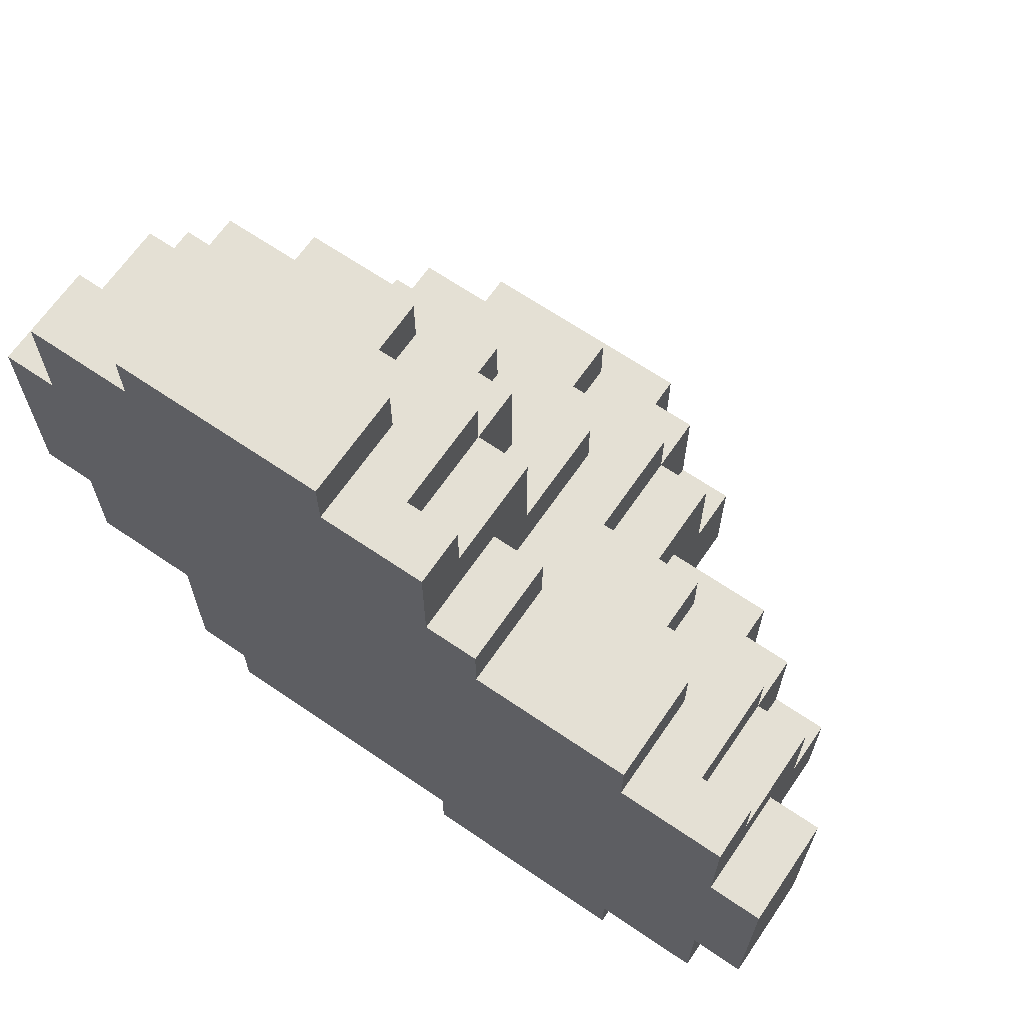
<metadata>
{"format":"obj","ext":"obj","renderer":"f3d","projection":"perspective","resolution":1024,"background":"white","views":[{"elev":66.2,"azim":34.4,"up":"+Z"}]}
</metadata>
<code>
o
v -0.8 -0.3 0.4
v -0.8 -0.3 0
v -0.8 -0.1 0.4
v -0.8 -0.1 0
v -0.7 -0.3 0.6
v -0.7 -0.3 0.4
v -0.7 -0.3 0
v -0.7 -0.3 -0.2
v -0.7 -0.2 0.6
v -0.7 -0.2 0.5
v -0.7 -0.2 -0.1
v -0.7 -0.2 -0.2
v -0.7 -0.1 0.4
v -0.7 -0.1 0
v -0.7 0 0.5
v -0.7 0 0.3
v -0.7 0 0.1
v -0.7 0 -0.1
v -0.7 0.1 0.3
v -0.7 0.1 0.1
v -0.6 -0.2 0.6
v -0.6 -0.2 0.5
v -0.6 -0.2 -0.1
v -0.6 -0.2 -0.2
v -0.6 -0.2 -0.4
v -0.6 0 0.6
v -0.6 0 0.5
v -0.6 0 0.3
v -0.6 0 0.1
v -0.6 0 -0.1
v -0.6 0.1 0.5
v -0.6 0.1 0.3
v -0.6 0.1 0.1
v -0.6 0.1 0
v -0.6 0.2 0
v -0.6 0.2 -0.4
v -0.5 -0.3 0.7
v -0.5 -0.3 0.6
v -0.5 -0.3 -0.2
v -0.5 -0.3 -0.5
v -0.5 -0.2 -0.2
v -0.5 -0.2 -0.4
v -0.5 -0.1 0.7
v -0.5 -0.1 0.6
v -0.5 -0.1 -0.5
v -0.5 -0.1 -0.6
v -0.5 0.1 0.4
v -0.5 0.1 0
v -0.5 0.1 -0.5
v -0.5 0.1 -0.6
v -0.5 0.2 0.4
v -0.5 0.2 0.1
v -0.5 0.2 0
v -0.5 0.2 -0.4
v -0.5 0.3 0.1
v -0.5 0.3 -0.1
v -0.5 0.3 -0.3
v -0.5 0.3 -0.5
v -0.5 0.4 -0.1
v -0.5 0.4 -0.3
v -0.4 -0.3 -0.5
v -0.4 -0.3 -0.6
v -0.4 -0.1 -0.5
v -0.4 -0.1 -0.6
v -0.4 0 0.6
v -0.4 0 0.5
v -0.4 0.1 0.6
v -0.4 0.1 0.5
v -0.4 0.1 -0.5
v -0.4 0.1 -0.6
v -0.4 0.2 0.2
v -0.4 0.2 0.1
v -0.4 0.3 0.2
v -0.4 0.3 0.1
v -0.4 0.3 -0.1
v -0.4 0.3 -0.3
v -0.4 0.3 -0.5
v -0.4 0.3 -0.6
v -0.4 0.4 0.1
v -0.4 0.4 -0.1
v -0.4 0.4 -0.3
v -0.4 0.4 -0.5
v -0.3 -0.2 -0.6
v -0.3 -0.2 -0.7
v -0.3 0.2 -0.6
v -0.3 0.2 -0.7
v -0.3 0.4 0
v -0.3 0.4 -0.4
v -0.3 0.5 0
v -0.3 0.5 -0.4
v -0.2 0.3 0.2
v -0.2 0.3 0.1
v -0.2 0.3 -0.5
v -0.2 0.3 -0.6
v -0.2 0.4 0.2
v -0.2 0.4 0.1
v -0.2 0.4 -0.5
v -0.2 0.4 -0.6
v 0.1 -0.3 -0.6
v 0.1 -0.3 -0.7
v 0.1 -0.2 -0.6
v 0.1 -0.2 -0.7
v -0.2 0 0.6
v -0.2 0 0.5
v -0.2 0.1 0.6
v -0.2 0.1 0.5
v -0.1 -0.3 0.7
v -0.1 -0.3 0.6
v -0.1 -0.1 0.7
v -0.1 -0.1 0.6
v -0.1 0.1 0.4
v -0.1 0.1 0.3
v -0.1 0.2 0.4
v -0.1 0.2 0.3
v 0 -0.2 0.6
v 0 -0.2 0.5
v 0 0 0.6
v 0 0 0.5
v 0 0 0.3
v 0 0.1 0.5
v 0 0.1 0.3
v 0 0.3 0.2
v 0 0.3 0.1
v 0 0.3 -0.5
v 0 0.3 -0.6
v 0 0.4 0.2
v 0 0.4 0.1
v 0 0.4 -0.5
v 0 0.4 -0.6
v 0.1 -0.3 0.6
v 0.1 -0.3 0.4
v 0.1 -0.2 0.6
v 0.1 -0.2 0.5
v 0.1 -0.1 0.4
v 0.1 -0.1 0.2
v 0.1 -0.1 -0.6
v 0.1 -0.1 -0.7
v 0.1 0 0.5
v 0.1 0 0.3
v 0.1 0.2 0.3
v 0.1 0.2 0.2
v 0.1 0.2 -0.6
v 0.1 0.2 -0.7
v 0.1 0.4 0
v 0.1 0.4 -0.4
v 0.1 0.5 0
v 0.1 0.5 -0.4
v 0.2 -0.3 0.4
v 0.2 -0.3 0.3
v 0.2 -0.1 0.4
v 0.2 -0.1 0.3
v 0.2 0.1 0.2
v 0.2 0.1 0.1
v 0.2 0.1 -0.5
v 0.2 0.1 -0.6
v 0.2 0.3 0.2
v 0.2 0.3 0.1
v 0.2 0.3 -0.1
v 0.2 0.3 -0.3
v 0.2 0.3 -0.5
v 0.2 0.3 -0.6
v 0.2 0.4 0.1
v 0.2 0.4 -0.1
v 0.2 0.4 -0.3
v 0.2 0.4 -0.5
v 0.3 0.1 0.1
v 0.3 0.1 0
v 0.3 0.1 -0.4
v 0.3 0.1 -0.5
v 0.3 0.2 0
v 0.3 0.2 -0.4
v 0.3 0.3 0.1
v 0.3 0.3 -0.1
v 0.3 0.3 -0.3
v 0.3 0.3 -0.5
v 0.3 0.4 -0.1
v 0.3 0.4 -0.3
v 0.4 0 0.2
v 0.4 0 0.1
v 0.4 0 -0.5
v 0.4 0 -0.6
v 0.4 0.1 0.2
v 0.4 0.1 0.1
v 0.4 0.1 -0.5
v 0.4 0.1 -0.6
v 0.5 -0.3 0.3
v 0.5 -0.3 0.2
v 0.5 -0.3 -0.6
v 0.5 -0.3 -0.7
v 0.5 -0.1 0.3
v 0.5 -0.1 0.2
v 0.5 -0.1 -0.6
v 0.5 -0.1 -0.7
v 0.5 0.1 0
v 0.5 0.1 -0.4
v 0.5 0.2 0
v 0.5 0.2 -0.4
v 0.6 -0.2 0.2
v 0.6 -0.2 0.1
v 0.6 -0.2 -0.5
v 0.6 -0.2 -0.6
v 0.6 0 0.2
v 0.6 0 0.1
v 0.6 0 -0.1
v 0.6 0 -0.3
v 0.6 0 -0.5
v 0.6 0 -0.6
v 0.6 0.1 0.1
v 0.6 0.1 -0.1
v 0.6 0.1 -0.3
v 0.6 0.1 -0.5
v 0.7 -0.3 0.2
v 0.7 -0.3 0
v 0.7 -0.3 -0.4
v 0.7 -0.3 -0.6
v 0.7 -0.2 0.2
v 0.7 -0.2 0.1
v 0.7 -0.2 -0.5
v 0.7 -0.2 -0.6
v 0.7 -0.1 0
v 0.7 -0.1 -0.4
v 0.7 0 0.1
v 0.7 0 -0.1
v 0.7 0 -0.3
v 0.7 0 -0.5
v 0.7 0.1 -0.1
v 0.7 0.1 -0.3
v 0.8 -0.3 0
v 0.8 -0.3 -0.4
v 0.8 -0.1 0
v 0.8 -0.1 -0.4
v -0.5 -0.3 0.7
v -0.5 -0.1 0.7
v -0.1 -0.3 0.7
v -0.1 -0.1 0.7
v -0.7 -0.3 0.6
v -0.7 -0.2 0.6
v -0.6 -0.2 0.6
v -0.6 0 0.6
v -0.5 -0.3 0.6
v -0.5 -0.1 0.6
v -0.4 0 0.6
v -0.4 0.1 0.6
v -0.2 0 0.6
v -0.2 0.1 0.6
v -0.1 -0.3 0.6
v -0.1 -0.1 0.6
v 0 -0.2 0.6
v 0 0 0.6
v 0.1 -0.3 0.6
v 0.1 -0.2 0.6
v -0.7 -0.2 0.5
v -0.7 0 0.5
v -0.6 -0.2 0.5
v -0.6 0 0.5
v -0.6 0.1 0.5
v -0.4 0 0.5
v -0.4 0.1 0.5
v -0.2 0 0.5
v -0.2 0.1 0.5
v 0 -0.2 0.5
v 0 0 0.5
v 0 0.1 0.5
v 0.1 -0.2 0.5
v 0.1 0 0.5
v -0.8 -0.3 0.4
v -0.8 -0.1 0.4
v -0.7 -0.3 0.4
v -0.7 -0.1 0.4
v -0.5 0.1 0.4
v -0.5 0.2 0.4
v -0.1 0.1 0.4
v -0.1 0.2 0.4
v 0.1 -0.3 0.4
v 0.1 -0.1 0.4
v 0.2 -0.3 0.4
v 0.2 -0.1 0.4
v -0.7 0 0.3
v -0.7 0.1 0.3
v -0.6 0 0.3
v -0.6 0.1 0.3
v -0.1 0.1 0.3
v -0.1 0.2 0.3
v 0 0 0.3
v 0 0.1 0.3
v 0.1 0 0.3
v 0.1 0.2 0.3
v 0.2 -0.3 0.3
v 0.2 -0.1 0.3
v 0.5 -0.3 0.3
v 0.5 -0.1 0.3
v -0.4 0.2 0.2
v -0.4 0.3 0.2
v -0.2 0.3 0.2
v -0.2 0.4 0.2
v 0 0.3 0.2
v 0 0.4 0.2
v 0.1 -0.1 0.2
v 0.1 0.2 0.2
v 0.2 0.1 0.2
v 0.2 0.3 0.2
v 0.4 0 0.2
v 0.4 0.1 0.2
v 0.5 -0.3 0.2
v 0.5 -0.1 0.2
v 0.6 -0.2 0.2
v 0.6 0 0.2
v 0.7 -0.3 0.2
v 0.7 -0.2 0.2
v -0.5 0.2 0.1
v -0.5 0.3 0.1
v -0.4 0.2 0.1
v -0.4 0.3 0.1
v -0.4 0.4 0.1
v -0.2 0.3 0.1
v -0.2 0.4 0.1
v 0 0.3 0.1
v 0 0.4 0.1
v 0.2 0.1 0.1
v 0.2 0.3 0.1
v 0.2 0.4 0.1
v 0.3 0.1 0.1
v 0.3 0.3 0.1
v 0.4 0 0.1
v 0.4 0.1 0.1
v 0.6 -0.2 0.1
v 0.6 0 0.1
v 0.6 0.1 0.1
v 0.7 -0.2 0.1
v 0.7 0 0.1
v -0.6 0.1 0
v -0.6 0.2 0
v -0.5 0.1 0
v -0.5 0.2 0
v -0.3 0.4 0
v -0.3 0.5 0
v 0.1 0.4 0
v 0.1 0.5 0
v 0.3 0.1 0
v 0.3 0.2 0
v 0.5 0.1 0
v 0.5 0.2 0
v 0.7 -0.3 0
v 0.7 -0.1 0
v 0.8 -0.3 0
v 0.8 -0.1 0
v -0.5 0.3 -0.1
v -0.5 0.4 -0.1
v -0.4 0.3 -0.1
v -0.4 0.4 -0.1
v 0.2 0.3 -0.1
v 0.2 0.4 -0.1
v 0.3 0.3 -0.1
v 0.3 0.4 -0.1
v 0.6 0 -0.1
v 0.6 0.1 -0.1
v 0.7 0 -0.1
v 0.7 0.1 -0.1
v -0.7 0 0.1
v -0.7 0.1 0.1
v -0.6 0 0.1
v -0.6 0.1 0.1
v -0.8 -0.3 0
v -0.8 -0.1 0
v -0.7 -0.3 0
v -0.7 -0.1 0
v -0.7 -0.2 -0.1
v -0.7 0 -0.1
v -0.6 -0.2 -0.1
v -0.6 0 -0.1
v -0.7 -0.3 -0.2
v -0.7 -0.2 -0.2
v -0.6 -0.2 -0.2
v -0.5 -0.3 -0.2
v -0.5 -0.2 -0.2
v -0.5 0.3 -0.3
v -0.5 0.4 -0.3
v -0.4 0.3 -0.3
v -0.4 0.4 -0.3
v 0.2 0.3 -0.3
v 0.2 0.4 -0.3
v 0.3 0.3 -0.3
v 0.3 0.4 -0.3
v 0.6 0 -0.3
v 0.6 0.1 -0.3
v 0.7 0 -0.3
v 0.7 0.1 -0.3
v -0.6 -0.2 -0.4
v -0.6 0.2 -0.4
v -0.5 -0.2 -0.4
v -0.5 0.2 -0.4
v -0.3 0.4 -0.4
v -0.3 0.5 -0.4
v 0.1 0.4 -0.4
v 0.1 0.5 -0.4
v 0.3 0.1 -0.4
v 0.3 0.2 -0.4
v 0.5 0.1 -0.4
v 0.5 0.2 -0.4
v 0.7 -0.3 -0.4
v 0.7 -0.1 -0.4
v 0.8 -0.3 -0.4
v 0.8 -0.1 -0.4
v -0.5 -0.3 -0.5
v -0.5 -0.1 -0.5
v -0.5 0.1 -0.5
v -0.5 0.3 -0.5
v -0.4 -0.3 -0.5
v -0.4 -0.1 -0.5
v -0.4 0.1 -0.5
v -0.4 0.3 -0.5
v -0.4 0.4 -0.5
v -0.2 0.3 -0.5
v -0.2 0.4 -0.5
v 0 0.3 -0.5
v 0 0.4 -0.5
v 0.2 0.1 -0.5
v 0.2 0.3 -0.5
v 0.2 0.4 -0.5
v 0.3 0.1 -0.5
v 0.3 0.3 -0.5
v 0.4 0 -0.5
v 0.4 0.1 -0.5
v 0.6 -0.2 -0.5
v 0.6 0 -0.5
v 0.6 0.1 -0.5
v 0.7 -0.2 -0.5
v 0.7 0 -0.5
v -0.5 -0.1 -0.6
v -0.5 0.1 -0.6
v -0.4 -0.3 -0.6
v -0.4 -0.1 -0.6
v -0.4 0.1 -0.6
v -0.4 0.3 -0.6
v -0.3 -0.2 -0.6
v -0.3 0.2 -0.6
v -0.2 0.3 -0.6
v -0.2 0.4 -0.6
v 0 0.3 -0.6
v 0 0.4 -0.6
v 0.1 -0.3 -0.6
v 0.1 -0.2 -0.6
v 0.1 -0.1 -0.6
v 0.1 0.2 -0.6
v 0.2 0.1 -0.6
v 0.2 0.3 -0.6
v 0.4 0 -0.6
v 0.4 0.1 -0.6
v 0.5 -0.3 -0.6
v 0.5 -0.1 -0.6
v 0.6 -0.2 -0.6
v 0.6 0 -0.6
v 0.7 -0.3 -0.6
v 0.7 -0.2 -0.6
v -0.3 -0.2 -0.7
v -0.3 0.2 -0.7
v 0.1 -0.3 -0.7
v 0.1 -0.2 -0.7
v 0.1 -0.1 -0.7
v 0.1 0.2 -0.7
v 0.5 -0.3 -0.7
v 0.5 -0.1 -0.7
v -0.5 -0.3 0.7
v -0.1 -0.3 0.7
v -0.7 -0.3 0.6
v -0.5 -0.3 0.6
v -0.1 -0.3 0.6
v 0.1 -0.3 0.6
v -0.8 -0.3 0.4
v -0.7 -0.3 0.4
v 0.1 -0.3 0.4
v 0.2 -0.3 0.4
v 0.2 -0.3 0.3
v 0.5 -0.3 0.3
v 0.5 -0.3 0.2
v 0.7 -0.3 0.2
v -0.8 -0.3 0
v -0.7 -0.3 0
v 0.7 -0.3 0
v 0.8 -0.3 0
v -0.7 -0.3 -0.2
v -0.5 -0.3 -0.2
v 0.7 -0.3 -0.4
v 0.8 -0.3 -0.4
v -0.5 -0.3 -0.5
v -0.4 -0.3 -0.5
v -0.4 -0.3 -0.6
v 0.1 -0.3 -0.6
v 0.5 -0.3 -0.6
v 0.7 -0.3 -0.6
v 0.1 -0.3 -0.7
v 0.5 -0.3 -0.7
v -0.6 -0.2 -0.2
v -0.5 -0.2 -0.2
v -0.6 -0.2 -0.4
v -0.5 -0.2 -0.4
v -0.3 -0.2 -0.6
v 0.1 -0.2 -0.6
v -0.3 -0.2 -0.7
v 0.1 -0.2 -0.7
v -0.5 -0.1 -0.5
v -0.4 -0.1 -0.5
v -0.5 -0.1 -0.6
v -0.4 -0.1 -0.6
v -0.7 -0.2 0.6
v -0.6 -0.2 0.6
v 0 -0.2 0.6
v 0.1 -0.2 0.6
v -0.7 -0.2 0.5
v -0.6 -0.2 0.5
v 0 -0.2 0.5
v 0.1 -0.2 0.5
v 0.6 -0.2 0.2
v 0.7 -0.2 0.2
v 0.6 -0.2 0.1
v 0.7 -0.2 0.1
v -0.7 -0.2 -0.1
v -0.6 -0.2 -0.1
v -0.7 -0.2 -0.2
v -0.6 -0.2 -0.2
v 0.6 -0.2 -0.5
v 0.7 -0.2 -0.5
v 0.6 -0.2 -0.6
v 0.7 -0.2 -0.6
v -0.5 -0.1 0.7
v -0.1 -0.1 0.7
v -0.5 -0.1 0.6
v -0.1 -0.1 0.6
v -0.8 -0.1 0.4
v -0.7 -0.1 0.4
v 0.1 -0.1 0.4
v 0.2 -0.1 0.4
v 0.2 -0.1 0.3
v 0.5 -0.1 0.3
v 0.1 -0.1 0.2
v 0.5 -0.1 0.2
v -0.8 -0.1 0
v -0.7 -0.1 0
v 0.7 -0.1 0
v 0.8 -0.1 0
v 0.7 -0.1 -0.4
v 0.8 -0.1 -0.4
v 0.1 -0.1 -0.6
v 0.5 -0.1 -0.6
v 0.1 -0.1 -0.7
v 0.5 -0.1 -0.7
v -0.6 0 0.6
v -0.4 0 0.6
v -0.2 0 0.6
v 0 0 0.6
v -0.7 0 0.5
v -0.6 0 0.5
v -0.4 0 0.5
v -0.2 0 0.5
v 0 0 0.5
v 0.1 0 0.5
v -0.7 0 0.3
v -0.6 0 0.3
v 0 0 0.3
v 0.1 0 0.3
v 0.4 0 0.2
v 0.6 0 0.2
v -0.7 0 0.1
v -0.6 0 0.1
v 0.4 0 0.1
v 0.6 0 0.1
v 0.7 0 0.1
v -0.7 0 -0.1
v -0.6 0 -0.1
v 0.6 0 -0.1
v 0.7 0 -0.1
v 0.6 0 -0.3
v 0.7 0 -0.3
v 0.4 0 -0.5
v 0.6 0 -0.5
v 0.7 0 -0.5
v 0.4 0 -0.6
v 0.6 0 -0.6
v -0.4 0.1 0.6
v -0.2 0.1 0.6
v -0.6 0.1 0.5
v -0.4 0.1 0.5
v -0.2 0.1 0.5
v 0 0.1 0.5
v -0.5 0.1 0.4
v -0.1 0.1 0.4
v -0.7 0.1 0.3
v -0.6 0.1 0.3
v -0.1 0.1 0.3
v 0 0.1 0.3
v 0.2 0.1 0.2
v 0.4 0.1 0.2
v -0.7 0.1 0.1
v -0.6 0.1 0.1
v 0.2 0.1 0.1
v 0.3 0.1 0.1
v 0.4 0.1 0.1
v 0.6 0.1 0.1
v -0.6 0.1 0
v -0.5 0.1 0
v 0.3 0.1 0
v 0.5 0.1 0
v 0.6 0.1 -0.1
v 0.7 0.1 -0.1
v 0.6 0.1 -0.3
v 0.7 0.1 -0.3
v 0.3 0.1 -0.4
v 0.5 0.1 -0.4
v -0.5 0.1 -0.5
v -0.4 0.1 -0.5
v 0.2 0.1 -0.5
v 0.3 0.1 -0.5
v 0.4 0.1 -0.5
v 0.6 0.1 -0.5
v -0.5 0.1 -0.6
v -0.4 0.1 -0.6
v 0.2 0.1 -0.6
v 0.4 0.1 -0.6
v -0.5 0.2 0.4
v -0.1 0.2 0.4
v -0.1 0.2 0.3
v 0.1 0.2 0.3
v -0.4 0.2 0.2
v 0.1 0.2 0.2
v -0.5 0.2 0.1
v -0.4 0.2 0.1
v -0.6 0.2 0
v -0.5 0.2 0
v 0.3 0.2 0
v 0.5 0.2 0
v -0.6 0.2 -0.4
v -0.5 0.2 -0.4
v 0.3 0.2 -0.4
v 0.5 0.2 -0.4
v -0.3 0.2 -0.6
v 0.1 0.2 -0.6
v -0.3 0.2 -0.7
v 0.1 0.2 -0.7
v -0.4 0.3 0.2
v -0.2 0.3 0.2
v 0 0.3 0.2
v 0.2 0.3 0.2
v -0.5 0.3 0.1
v -0.4 0.3 0.1
v -0.2 0.3 0.1
v 0 0.3 0.1
v 0.2 0.3 0.1
v 0.3 0.3 0.1
v -0.5 0.3 -0.1
v -0.4 0.3 -0.1
v 0.2 0.3 -0.1
v 0.3 0.3 -0.1
v -0.5 0.3 -0.3
v -0.4 0.3 -0.3
v 0.2 0.3 -0.3
v 0.3 0.3 -0.3
v -0.5 0.3 -0.5
v -0.4 0.3 -0.5
v -0.2 0.3 -0.5
v 0 0.3 -0.5
v 0.2 0.3 -0.5
v 0.3 0.3 -0.5
v -0.4 0.3 -0.6
v -0.2 0.3 -0.6
v 0 0.3 -0.6
v 0.2 0.3 -0.6
v -0.2 0.4 0.2
v 0 0.4 0.2
v -0.4 0.4 0.1
v -0.2 0.4 0.1
v 0 0.4 0.1
v 0.2 0.4 0.1
v -0.3 0.4 0
v 0.1 0.4 0
v -0.5 0.4 -0.1
v -0.4 0.4 -0.1
v 0.2 0.4 -0.1
v 0.3 0.4 -0.1
v -0.5 0.4 -0.3
v -0.4 0.4 -0.3
v 0.2 0.4 -0.3
v 0.3 0.4 -0.3
v -0.3 0.4 -0.4
v 0.1 0.4 -0.4
v -0.4 0.4 -0.5
v -0.2 0.4 -0.5
v 0 0.4 -0.5
v 0.2 0.4 -0.5
v -0.2 0.4 -0.6
v 0 0.4 -0.6
v -0.3 0.5 0
v 0.1 0.5 0
v -0.3 0.5 -0.4
v 0.1 0.5 -0.4
f 3 2 1
f 4 2 3
f 9 6 5
f 10 6 9
f 11 8 7
f 12 8 11
f 13 6 10
f 14 11 7
f 15 13 10
f 15 14 13
f 16 14 15
f 17 14 16
f 18 11 14
f 18 14 17
f 19 17 16
f 20 17 19
f 26 22 21
f 27 22 26
f 30 25 24
f 30 24 23
f 31 28 27
f 32 28 31
f 33 30 29
f 34 30 33
f 35 30 34
f 36 25 30
f 36 30 35
f 41 40 39
f 42 40 41
f 43 38 37
f 44 38 43
f 45 40 42
f 49 46 45
f 49 45 42
f 50 46 49
f 51 48 47
f 52 48 51
f 53 48 52
f 54 49 42
f 55 53 52
f 55 54 53
f 56 54 55
f 57 54 56
f 58 49 54
f 58 54 57
f 59 57 56
f 60 57 59
f 63 62 61
f 64 62 63
f 67 66 65
f 68 66 67
f 73 72 71
f 74 72 73
f 77 70 69
f 78 70 77
f 79 75 74
f 80 75 79
f 81 77 76
f 82 77 81
f 85 84 83
f 86 84 85
f 89 88 87
f 90 88 89
f 95 92 91
f 96 92 95
f 97 94 93
f 98 94 97
f 101 100 99
f 102 100 101
f 103 104 105
f 105 104 106
f 107 108 109
f 109 108 110
f 111 112 113
f 113 112 114
f 115 116 117
f 117 116 118
f 118 119 120
f 120 119 121
f 122 123 126
f 126 123 127
f 124 125 128
f 128 125 129
f 130 131 132
f 132 131 133
f 133 131 134
f 133 134 138
f 134 135 138
f 138 135 139
f 139 135 140
f 140 135 141
f 136 137 142
f 142 137 143
f 144 145 146
f 146 145 147
f 148 149 150
f 150 149 151
f 152 153 156
f 156 153 157
f 154 155 160
f 160 155 161
f 157 158 162
f 162 158 163
f 159 160 164
f 164 160 165
f 166 167 170
f 168 169 171
f 166 170 172
f 170 171 172
f 172 171 173
f 173 171 174
f 171 169 175
f 174 171 175
f 173 174 176
f 176 174 177
f 178 179 182
f 182 179 183
f 180 181 184
f 184 181 185
f 186 187 190
f 190 187 191
f 188 189 192
f 192 189 193
f 194 195 196
f 196 195 197
f 198 199 202
f 202 199 203
f 200 201 206
f 206 201 207
f 203 204 208
f 208 204 209
f 205 206 210
f 210 206 211
f 212 213 216
f 216 213 217
f 214 215 218
f 218 215 219
f 217 213 220
f 214 218 221
f 217 220 222
f 220 221 222
f 222 221 223
f 223 221 224
f 221 218 225
f 224 221 225
f 223 224 226
f 226 224 227
f 228 229 230
f 230 229 231
f 234 233 232
f 235 233 234
f 238 237 236
f 240 238 236
f 240 239 238
f 241 239 240
f 242 239 241
f 244 242 241
f 244 243 242
f 245 243 244
f 247 244 241
f 248 247 246
f 249 244 247
f 249 247 248
f 250 248 246
f 251 248 250
f 254 253 252
f 255 253 254
f 257 256 255
f 258 256 257
f 262 260 259
f 263 260 262
f 264 262 261
f 265 262 264
f 268 267 266
f 269 267 268
f 272 271 270
f 273 271 272
f 276 275 274
f 277 275 276
f 280 279 278
f 281 279 280
f 285 283 282
f 286 285 284
f 287 283 285
f 287 285 286
f 290 289 288
f 291 289 290
f 294 293 292
f 296 294 292
f 296 295 294
f 297 295 296
f 299 296 292
f 300 299 298
f 301 296 299
f 301 299 300
f 302 300 298
f 303 300 302
f 305 302 298
f 306 305 304
f 307 302 305
f 307 305 306
f 308 306 304
f 309 306 308
f 312 311 310
f 313 311 312
f 315 314 313
f 316 314 315
f 320 318 317
f 321 318 320
f 322 320 319
f 323 320 322
f 327 325 324
f 328 325 327
f 329 327 326
f 330 327 329
f 333 332 331
f 334 332 333
f 337 336 335
f 338 336 337
f 341 340 339
f 342 340 341
f 345 344 343
f 346 344 345
f 349 348 347
f 350 348 349
f 353 352 351
f 354 352 353
f 357 356 355
f 358 356 357
f 359 360 361
f 361 360 362
f 363 364 365
f 365 364 366
f 367 368 369
f 369 368 370
f 371 372 373
f 371 373 374
f 374 373 375
f 376 377 378
f 378 377 379
f 380 381 382
f 382 381 383
f 384 385 386
f 386 385 387
f 388 389 390
f 390 389 391
f 392 393 394
f 394 393 395
f 396 397 398
f 398 397 399
f 400 401 402
f 402 401 403
f 404 405 408
f 408 405 409
f 406 407 410
f 410 407 411
f 411 412 413
f 413 412 414
f 415 416 418
f 418 416 419
f 417 418 420
f 420 418 421
f 422 423 425
f 425 423 426
f 424 425 427
f 427 425 428
f 429 430 432
f 432 430 433
f 431 432 435
f 433 434 435
f 432 433 435
f 435 434 436
f 436 434 437
f 436 437 439
f 437 438 439
f 439 438 440
f 431 435 441
f 441 435 442
f 436 439 444
f 443 444 445
f 444 439 446
f 445 444 446
f 443 445 447
f 447 445 448
f 443 447 450
f 449 450 451
f 450 447 452
f 451 450 452
f 449 451 453
f 453 451 454
f 455 456 458
f 458 456 459
f 459 456 460
f 457 458 461
f 458 459 461
f 461 459 462
f 466 464 463
f 467 464 466
f 470 466 465
f 470 468 467
f 470 467 466
f 471 468 470
f 473 470 469
f 473 472 471
f 473 471 470
f 475 474 473
f 477 473 469
f 477 476 475
f 477 475 473
f 478 476 477
f 479 476 478
f 481 480 479
f 481 479 478
f 482 480 481
f 483 480 482
f 484 480 483
f 485 483 482
f 486 483 485
f 487 483 486
f 488 483 487
f 489 483 488
f 490 483 489
f 491 489 488
f 492 489 491
f 495 494 493
f 496 494 495
f 499 498 497
f 500 498 499
f 503 502 501
f 504 502 503
f 505 506 509
f 509 506 510
f 507 508 511
f 511 508 512
f 513 514 515
f 515 514 516
f 517 518 519
f 519 518 520
f 521 522 523
f 523 522 524
f 525 526 527
f 527 526 528
f 531 532 533
f 531 533 535
f 533 534 535
f 535 534 536
f 529 530 537
f 537 530 538
f 539 540 541
f 541 540 542
f 543 544 545
f 545 544 546
f 547 548 552
f 552 548 553
f 549 550 554
f 554 550 555
f 551 552 557
f 557 552 558
f 555 556 559
f 559 556 560
f 561 562 565
f 565 562 566
f 563 564 568
f 568 564 569
f 566 567 570
f 570 567 571
f 572 573 575
f 575 573 576
f 574 575 577
f 577 575 578
f 579 580 582
f 582 580 583
f 581 582 585
f 583 584 585
f 582 583 585
f 585 584 586
f 581 585 588
f 586 584 589
f 589 584 590
f 587 588 593
f 588 585 594
f 593 588 594
f 591 592 595
f 595 592 596
f 596 592 597
f 594 585 599
f 599 585 600
f 597 598 601
f 596 597 601
f 601 598 602
f 602 598 603
f 602 603 605
f 603 604 605
f 605 604 606
f 602 605 608
f 607 608 612
f 612 608 613
f 608 605 614
f 613 608 614
f 609 610 615
f 615 610 616
f 612 613 617
f 611 612 617
f 617 613 618
f 619 620 621
f 619 621 623
f 621 622 623
f 623 622 624
f 619 623 625
f 625 623 626
f 627 628 631
f 631 628 632
f 629 630 633
f 633 630 634
f 635 636 637
f 637 636 638
f 639 640 644
f 644 640 645
f 641 642 646
f 646 642 647
f 643 644 649
f 649 644 650
f 647 648 651
f 651 648 652
f 653 654 657
f 657 654 658
f 655 656 661
f 661 656 662
f 658 659 663
f 663 659 664
f 660 661 665
f 665 661 666
f 667 668 670
f 670 668 671
f 669 670 673
f 671 672 673
f 670 671 673
f 673 672 674
f 669 673 676
f 674 672 677
f 675 676 679
f 676 673 680
f 679 676 680
f 677 678 681
f 674 677 681
f 681 678 682
f 680 673 683
f 674 681 684
f 680 683 685
f 683 684 685
f 685 684 686
f 686 684 687
f 684 681 688
f 687 684 688
f 686 687 689
f 689 687 690
f 691 692 693
f 693 692 694

</code>
